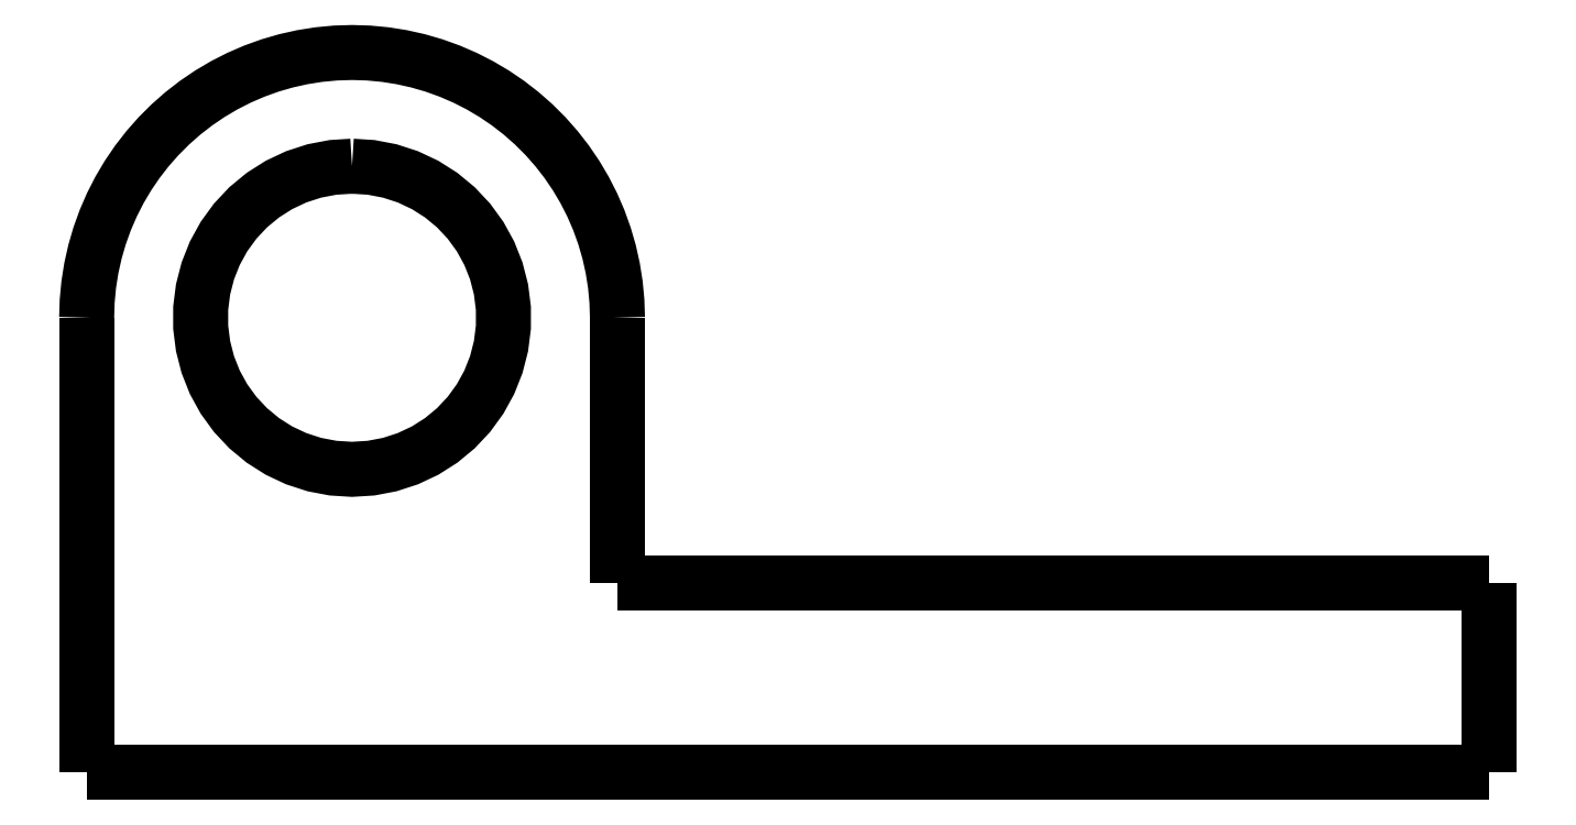
<metadata>
{"format":"dxf","ext":"dxf","renderer":"ezdxf+matplotlib","layout":"modelspace","background":"white","min_lineweight":24,"dpi":150}
</metadata>
<code>
0
SECTION
2
ENTITIES
0
LWPOLYLINE
8
0
90
51
70
0
10
8
20
12
10
8
20
11.86
10
8
20
11.72
10
8
20
11.58
10
8
20
11.44
10
8
20
11.3
10
8
20
11.16
10
8
20
11.02
10
8
20
10.88
10
8
20
10.74
10
8
20
10.6
10
8
20
10.46
10
8
20
10.32
10
8
20
10.18
10
8
20
10.04
10
8
20
9.9
10
8
20
9.76
10
8
20
9.62
10
8
20
9.48
10
8
20
9.34
10
8
20
9.2
10
8
20
9.06
10
8
20
8.92
10
8
20
8.78
10
8
20
8.64
10
8
20
8.5
10
8
20
8.36
10
8
20
8.22
10
8
20
8.08
10
8
20
7.94
10
8
20
7.8
10
8
20
7.66
10
8
20
7.52
10
8
20
7.38
10
8
20
7.24
10
8
20
7.1
10
8
20
6.96
10
8
20
6.82
10
8
20
6.68
10
8
20
6.54
10
8
20
6.4
10
8
20
6.26
10
8
20
6.12
10
8
20
5.98
10
8
20
5.84
10
8
20
5.7
10
8
20
5.56
10
8
20
5.42
10
8
20
5.28
10
8
20
5.14
10
8
20
5
0
LWPOLYLINE
8
0
90
51
70
0
10
-6
20
4.263e-16
10
-5.26
20
3.737e-16
10
-4.52
20
3.212e-16
10
-3.78
20
2.686e-16
10
-3.04
20
2.16e-16
10
-2.3
20
1.634e-16
10
-1.56
20
1.108e-16
10
-0.82
20
5.826e-17
10
-0.08
20
5.684e-18
10
0.66
20
-4.69e-17
10
1.4
20
-9.948e-17
10
2.14
20
-1.521e-16
10
2.88
20
-2.046e-16
10
3.62
20
-2.572e-16
10
4.36
20
-3.098e-16
10
5.1
20
-3.624e-16
10
5.84
20
-4.15e-16
10
6.58
20
-4.675e-16
10
7.32
20
-5.201e-16
10
8.06
20
-5.727e-16
10
8.8
20
-6.253e-16
10
9.54
20
-6.779e-16
10
10.28
20
-7.304e-16
10
11.02
20
-7.83e-16
10
11.76
20
-8.356e-16
10
12.5
20
-8.882e-16
10
13.24
20
-9.408e-16
10
13.98
20
-9.933e-16
10
14.72
20
-1.046e-15
10
15.46
20
-1.098e-15
10
16.2
20
-1.151e-15
10
16.94
20
-1.204e-15
10
17.68
20
-1.256e-15
10
18.42
20
-1.309e-15
10
19.16
20
-1.361e-15
10
19.9
20
-1.414e-15
10
20.64
20
-1.467e-15
10
21.38
20
-1.519e-15
10
22.12
20
-1.572e-15
10
22.86
20
-1.624e-15
10
23.6
20
-1.677e-15
10
24.34
20
-1.729e-15
10
25.08
20
-1.782e-15
10
25.82
20
-1.835e-15
10
26.56
20
-1.887e-15
10
27.3
20
-1.94e-15
10
28.04
20
-1.992e-15
10
28.78
20
-2.045e-15
10
29.52
20
-2.098e-15
10
30.26
20
-2.15e-15
10
31
20
-2.203e-15
0
LWPOLYLINE
8
0
90
51
70
0
10
31
20
-2.203e-15
10
31
20
0.1
10
31
20
0.2
10
31
20
0.3
10
31
20
0.4
10
31
20
0.5
10
31
20
0.6
10
31
20
0.7
10
31
20
0.8
10
31
20
0.9
10
31
20
1
10
31
20
1.1
10
31
20
1.2
10
31
20
1.3
10
31
20
1.4
10
31
20
1.5
10
31
20
1.6
10
31
20
1.7
10
31
20
1.8
10
31
20
1.9
10
31
20
2
10
31
20
2.1
10
31
20
2.2
10
31
20
2.3
10
31
20
2.4
10
31
20
2.5
10
31
20
2.6
10
31
20
2.7
10
31
20
2.8
10
31
20
2.9
10
31
20
3
10
31
20
3.1
10
31
20
3.2
10
31
20
3.3
10
31
20
3.4
10
31
20
3.5
10
31
20
3.6
10
31
20
3.7
10
31
20
3.8
10
31
20
3.9
10
31
20
4
10
31
20
4.1
10
31
20
4.2
10
31
20
4.3
10
31
20
4.4
10
31
20
4.5
10
31
20
4.6
10
31
20
4.7
10
31
20
4.8
10
31
20
4.9
10
31
20
5
0
LWPOLYLINE
8
0
90
51
70
0
10
8
20
5
10
8.24
20
5
10
8.48
20
5
10
8.72
20
5
10
8.96
20
5
10
9.2
20
5
10
9.44
20
5
10
9.68
20
5
10
9.92
20
5
10
10.16
20
5
10
10.4
20
5
10
10.64
20
5
10
10.88
20
5
10
11.12
20
5
10
11.36
20
5
10
11.6
20
5
10
11.84
20
5
10
12.08
20
5
10
12.32
20
5
10
12.56
20
5
10
12.8
20
5
10
13.04
20
5
10
13.28
20
5
10
13.52
20
5
10
13.76
20
5
10
14
20
5
10
14.24
20
5
10
14.48
20
5
10
14.72
20
5
10
14.96
20
5
10
15.2
20
5
10
15.44
20
5
10
15.68
20
5
10
15.92
20
5
10
16.16
20
5
10
16.4
20
5
10
16.64
20
5
10
16.88
20
5
10
17.12
20
5
10
17.36
20
5
10
17.6
20
5
10
17.84
20
5
10
18.08
20
5
10
18.32
20
5
10
18.56
20
5
10
18.8
20
5
10
19.04
20
5
10
19.28
20
5
10
19.52
20
5
10
19.76
20
5
10
20
20
5
0
LWPOLYLINE
8
0
90
51
70
0
10
31
20
5
10
30.54
20
5
10
30.08
20
5
10
29.62
20
5
10
29.16
20
5
10
28.7
20
5
10
28.24
20
5
10
27.78
20
5
10
27.32
20
5
10
26.86
20
5
10
26.4
20
5
10
25.94
20
5
10
25.48
20
5
10
25.02
20
5
10
24.56
20
5
10
24.1
20
5
10
23.64
20
5
10
23.18
20
5
10
22.72
20
5
10
22.26
20
5
10
21.8
20
5
10
21.34
20
5
10
20.88
20
5
10
20.42
20
5
10
19.96
20
5
10
19.5
20
5
10
19.04
20
5
10
18.58
20
5
10
18.12
20
5
10
17.66
20
5
10
17.2
20
5
10
16.74
20
5
10
16.28
20
5
10
15.82
20
5
10
15.36
20
5
10
14.9
20
5
10
14.44
20
5
10
13.98
20
5
10
13.52
20
5
10
13.06
20
5
10
12.6
20
5
10
12.14
20
5
10
11.68
20
5
10
11.22
20
5
10
10.76
20
5
10
10.3
20
5
10
9.84
20
5
10
9.38
20
5
10
8.92
20
5
10
8.46
20
5
10
8
20
5
0
LWPOLYLINE
8
0
90
51
70
0
10
8
20
5
10
8
20
5.14
10
8
20
5.28
10
8
20
5.42
10
8
20
5.56
10
8
20
5.7
10
8
20
5.84
10
8
20
5.98
10
8
20
6.12
10
8
20
6.26
10
8
20
6.4
10
8
20
6.54
10
8
20
6.68
10
8
20
6.82
10
8
20
6.96
10
8
20
7.1
10
8
20
7.24
10
8
20
7.38
10
8
20
7.52
10
8
20
7.66
10
8
20
7.8
10
8
20
7.94
10
8
20
8.08
10
8
20
8.22
10
8
20
8.36
10
8
20
8.5
10
8
20
8.64
10
8
20
8.78
10
8
20
8.92
10
8
20
9.06
10
8
20
9.2
10
8
20
9.34
10
8
20
9.48
10
8
20
9.62
10
8
20
9.76
10
8
20
9.9
10
8
20
10.04
10
8
20
10.18
10
8
20
10.32
10
8
20
10.46
10
8
20
10.6
10
8
20
10.74
10
8
20
10.88
10
8
20
11.02
10
8
20
11.16
10
8
20
11.3
10
8
20
11.44
10
8
20
11.58
10
8
20
11.72
10
8
20
11.86
10
8
20
12
0
LWPOLYLINE
8
0
90
51
70
0
10
8
20
12
10
7.986
20
12.44
10
7.945
20
12.88
10
7.876
20
13.31
10
7.78
20
13.74
10
7.657
20
14.16
10
7.508
20
14.58
10
7.334
20
14.98
10
7.134
20
15.37
10
6.91
20
15.75
10
6.663
20
16.11
10
6.394
20
16.46
10
6.103
20
16.79
10
5.792
20
17.1
10
5.462
20
17.39
10
5.114
20
17.66
10
4.751
20
17.91
10
4.372
20
18.13
10
3.98
20
18.33
10
3.577
20
18.51
10
3.163
20
18.66
10
2.741
20
18.78
10
2.312
20
18.88
10
1.877
20
18.94
10
1.44
20
18.99
10
1
20
19
10
0.5605
20
18.99
10
0.1227
20
18.94
10
-0.3117
20
18.88
10
-0.7408
20
18.78
10
-1.163
20
18.66
10
-1.577
20
18.51
10
-1.98
20
18.33
10
-2.372
20
18.13
10
-2.751
20
17.91
10
-3.114
20
17.66
10
-3.462
20
17.39
10
-3.792
20
17.1
10
-4.103
20
16.79
10
-4.394
20
16.46
10
-4.663
20
16.11
10
-4.91
20
15.75
10
-5.134
20
15.37
10
-5.334
20
14.98
10
-5.508
20
14.58
10
-5.657
20
14.16
10
-5.78
20
13.74
10
-5.876
20
13.31
10
-5.945
20
12.88
10
-5.986
20
12.44
10
-6
20
12
0
LWPOLYLINE
8
0
90
51
70
0
10
-6
20
12
10
-6
20
11.76
10
-6
20
11.52
10
-6
20
11.28
10
-6
20
11.04
10
-6
20
10.8
10
-6
20
10.56
10
-6
20
10.32
10
-6
20
10.08
10
-6
20
9.84
10
-6
20
9.6
10
-6
20
9.36
10
-6
20
9.12
10
-6
20
8.88
10
-6
20
8.64
10
-6
20
8.4
10
-6
20
8.16
10
-6
20
7.92
10
-6
20
7.68
10
-6
20
7.44
10
-6
20
7.2
10
-6
20
6.96
10
-6
20
6.72
10
-6
20
6.48
10
-6
20
6.24
10
-6
20
6
10
-6
20
5.76
10
-6
20
5.52
10
-6
20
5.28
10
-6
20
5.04
10
-6
20
4.8
10
-6
20
4.56
10
-6
20
4.32
10
-6
20
4.08
10
-6
20
3.84
10
-6
20
3.6
10
-6
20
3.36
10
-6
20
3.12
10
-6
20
2.88
10
-6
20
2.64
10
-6
20
2.4
10
-6
20
2.16
10
-6
20
1.92
10
-6
20
1.68
10
-6
20
1.44
10
-6
20
1.2
10
-6
20
0.96
10
-6
20
0.72
10
-6
20
0.48
10
-6
20
0.24
10
-6
20
0
0
LWPOLYLINE
8
0
90
51
70
0
10
1
20
16
10
0.4987
20
15.97
10
0.00524
20
15.87
10
-0.4725
20
15.72
10
-0.927
20
15.51
10
-1.351
20
15.24
10
-1.738
20
14.92
10
-2.082
20
14.55
10
-2.377
20
14.14
10
-2.619
20
13.7
10
-2.804
20
13.24
10
-2.929
20
12.75
10
-2.992
20
12.25
10
-2.992
20
11.75
10
-2.929
20
11.25
10
-2.804
20
10.76
10
-2.619
20
10.3
10
-2.377
20
9.857
10
-2.082
20
9.45
10
-1.738
20
9.084
10
-1.351
20
8.764
10
-0.927
20
8.495
10
-0.4725
20
8.281
10
0.00524
20
8.126
10
0.4987
20
8.032
10
1
20
8
10
1.501
20
8.032
10
1.995
20
8.126
10
2.472
20
8.281
10
2.927
20
8.495
10
3.351
20
8.764
10
3.738
20
9.084
10
4.082
20
9.45
10
4.377
20
9.857
10
4.619
20
10.3
10
4.804
20
10.76
10
4.929
20
11.25
10
4.992
20
11.75
10
4.992
20
12.25
10
4.929
20
12.75
10
4.804
20
13.24
10
4.619
20
13.7
10
4.377
20
14.14
10
4.082
20
14.55
10
3.738
20
14.92
10
3.351
20
15.24
10
2.927
20
15.51
10
2.472
20
15.72
10
1.995
20
15.87
10
1.501
20
15.97
10
1
20
16
0
ENDSEC
0
EOF

</code>
